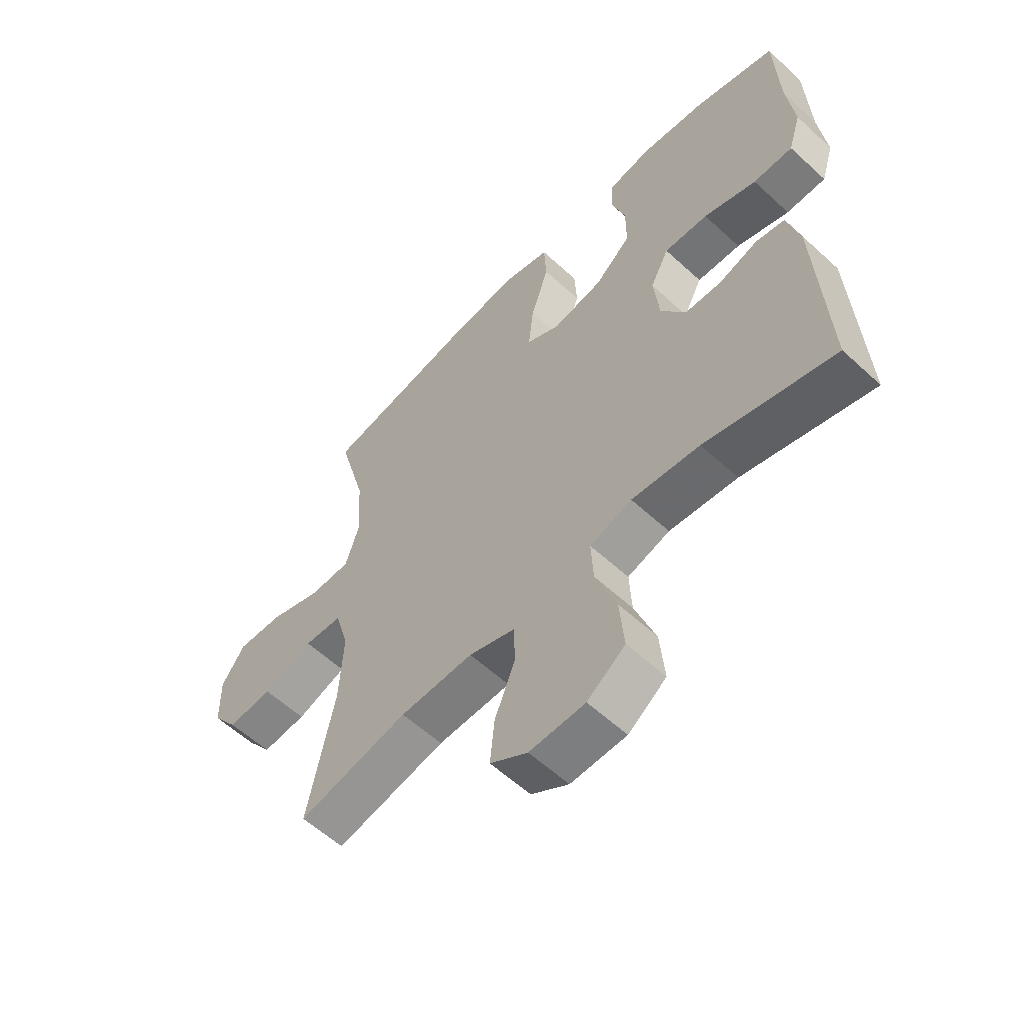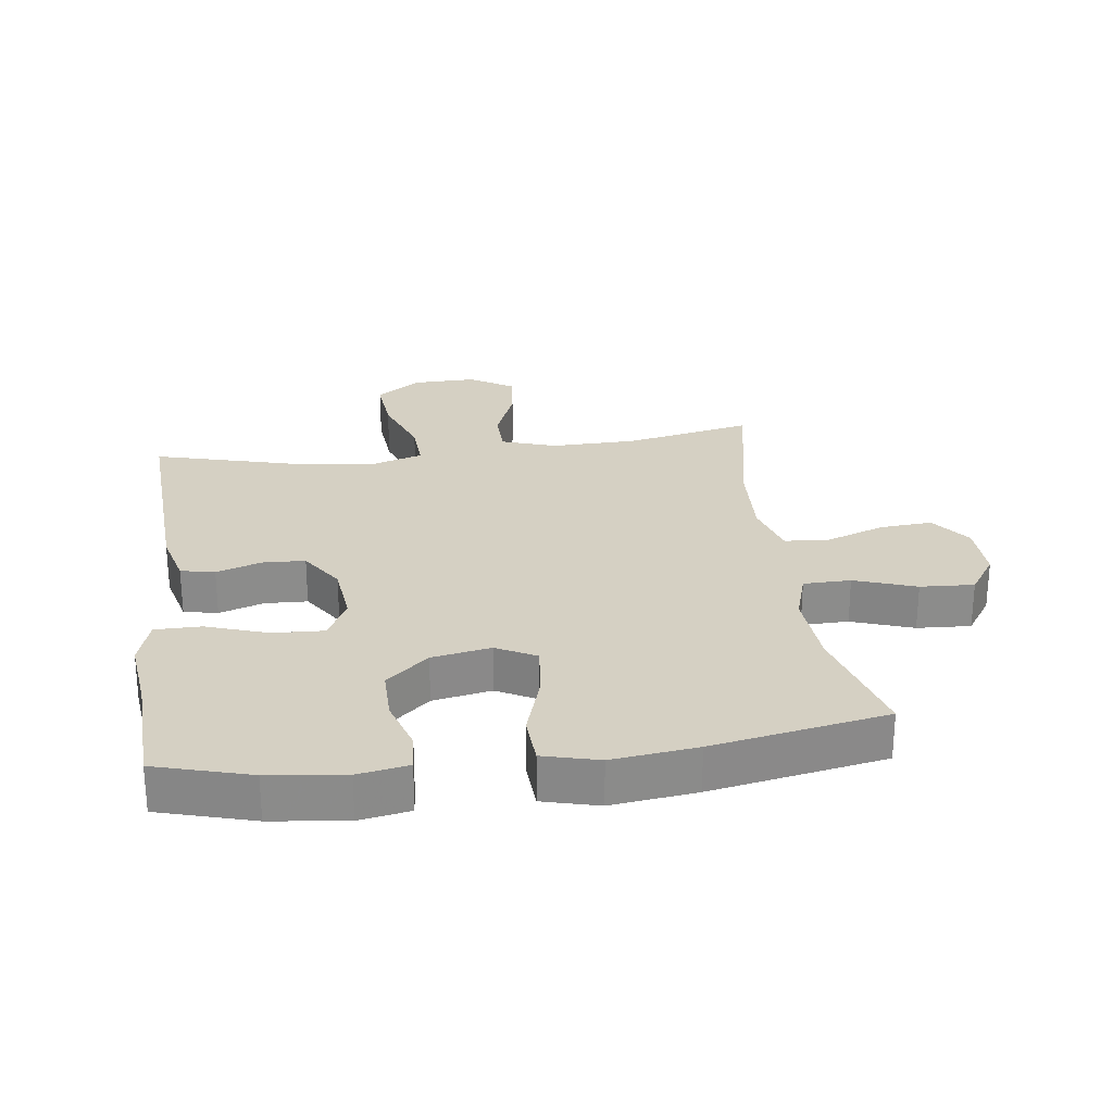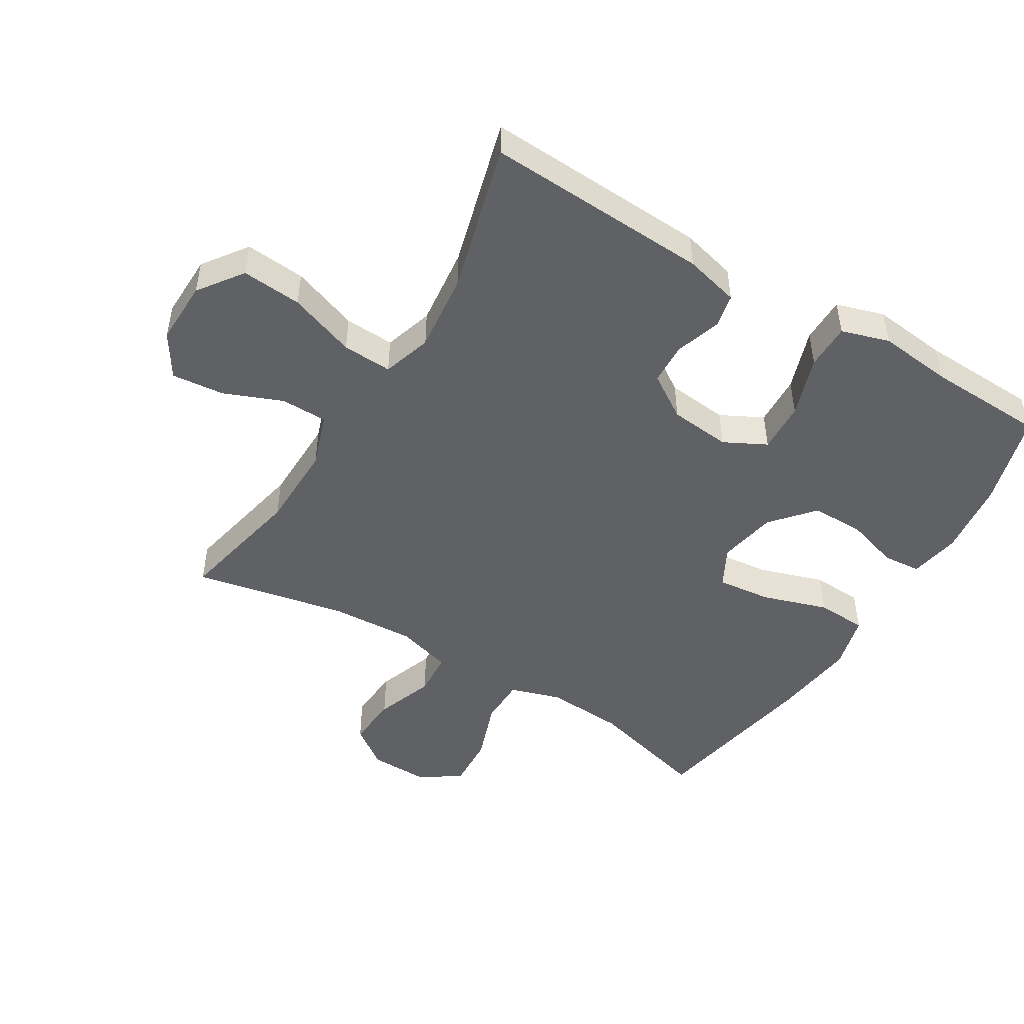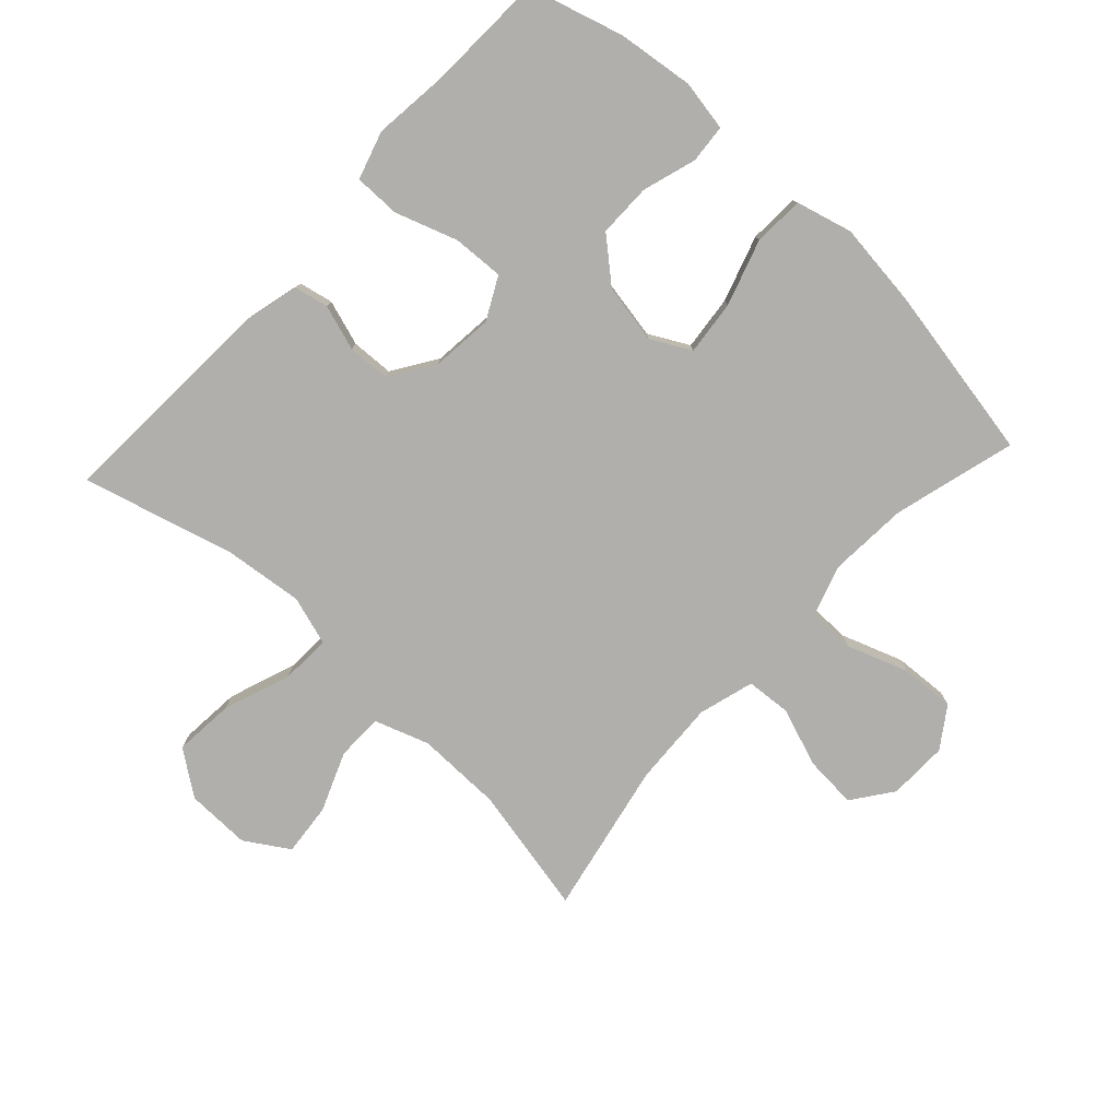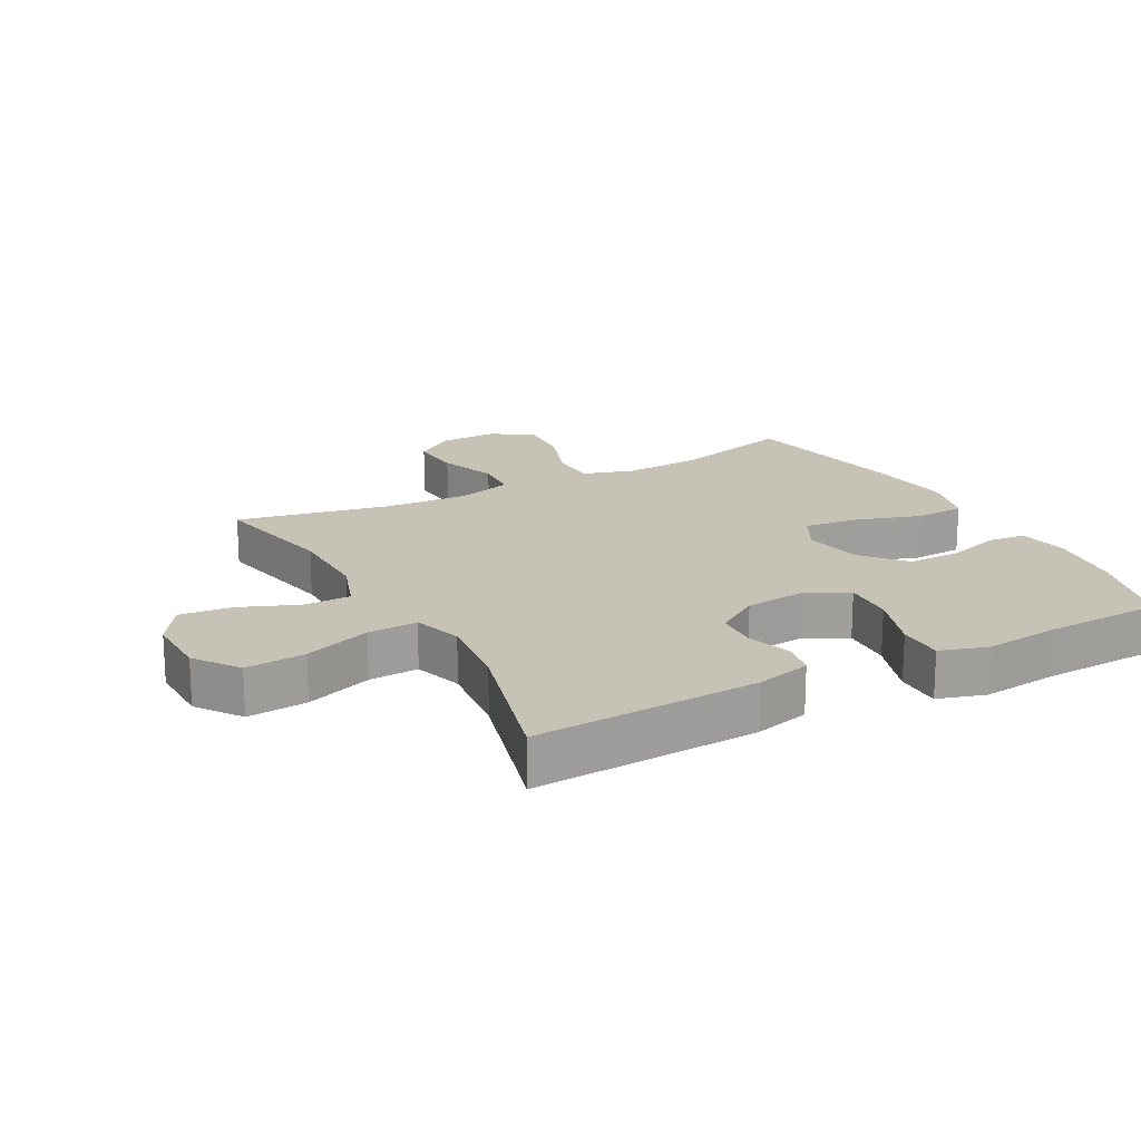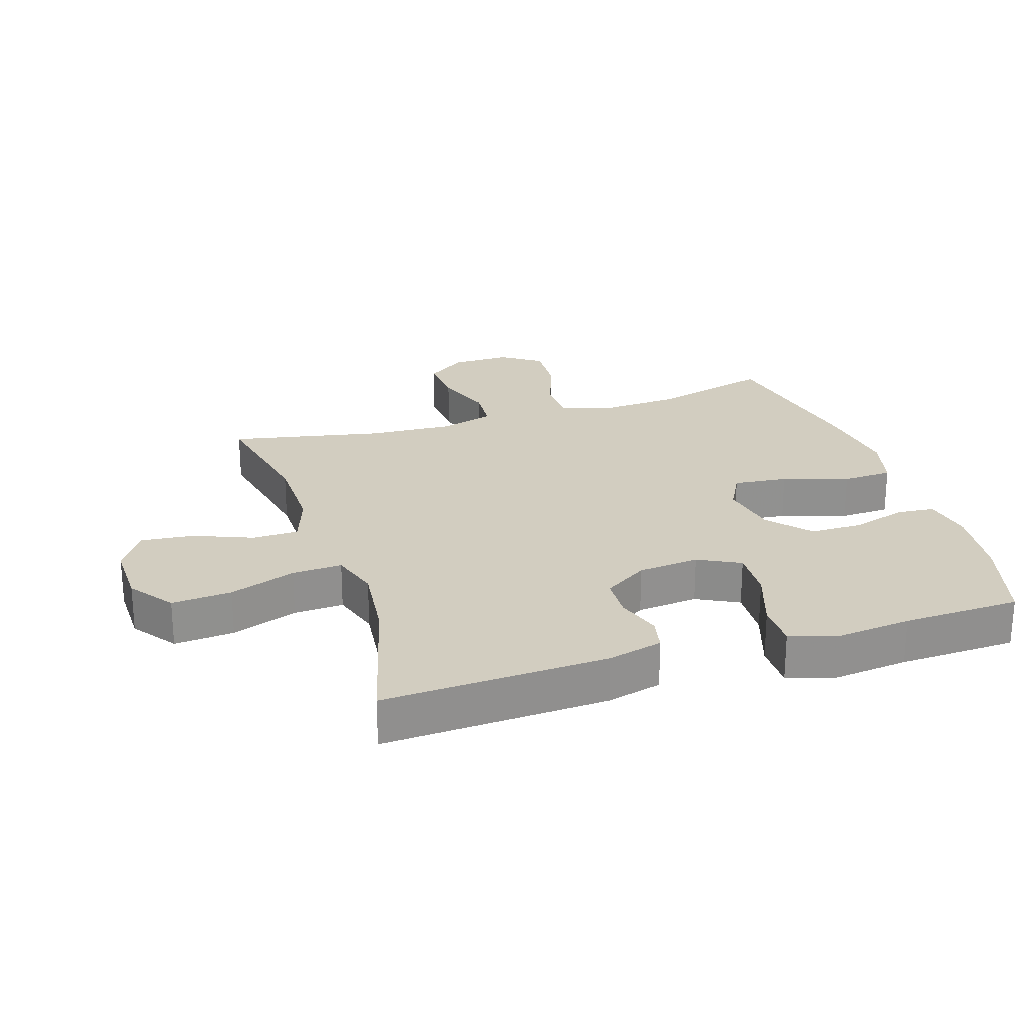
<metadata>
{"format":"obj","ext":"obj","renderer":"f3d","projection":"perspective","resolution":1024,"background":"white","views":[{"elev":-58.4,"azim":-133.5,"up":"+Z"},{"elev":26.3,"azim":-7.7,"up":"+Y"},{"elev":-48.1,"azim":-121.2,"up":"+Y"},{"elev":-78.1,"azim":-42.8,"up":"+Y"},{"elev":18.9,"azim":-118.3,"up":"+Y"},{"elev":24.4,"azim":-107.7,"up":"+Y"}]}
</metadata>
<code>
v -0.5 0.07 0.5
v -0.352 0.07 0.543
v -0.233 0.07 0.558
v -0.154 0.07 0.544
v -0.149 0.07 0.484
v -0.175 0.07 0.4
v -0.175 0.07 0.317
v -0.109 0.07 0.26
v -0.017 0.07 0.243
v 0.045 0.07 0.276
v 0.036 0.07 0.361
v 0.003 0.07 0.464
v 0.007 0.07 0.543
v 0.094 0.07 0.566
v 0.227 0.07 0.55
v 0.5 0.07 0.5
v 0.448 0.07 0.309
v 0.44 0.07 0.186
v 0.465 0.07 0.106
v 0.539 0.07 0.105
v 0.635 0.07 0.139
v 0.719 0.07 0.144
v 0.762 0.07 0.081
v 0.76 0.07 -0.012
v 0.714 0.07 -0.075
v 0.632 0.07 -0.069
v 0.54 0.07 -0.036
v 0.47 0.07 -0.041
v 0.445 0.07 -0.128
v 0.452 0.07 -0.261
v 0.5 0.07 -0.5
v 0.299 0.07 -0.458
v 0.165 0.07 -0.456
v 0.08 0.07 -0.485
v 0.079 0.07 -0.558
v 0.116 0.07 -0.65
v 0.124 0.07 -0.732
v 0.056 0.07 -0.775
v -0.045 0.07 -0.773
v -0.114 0.07 -0.723
v -0.106 0.07 -0.629
v -0.068 0.07 -0.524
v -0.064 0.07 -0.446
v -0.141 0.07 -0.422
v -0.265 0.07 -0.436
v -0.5 0.07 -0.5
v -0.482 0.07 -0.148
v -0.46 0.07 -0.062
v -0.407 0.07 -0.051
v -0.336 0.07 -0.074
v -0.27 0.07 -0.071
v -0.225 0.07 -0.002
v -0.215 0.07 0.094
v -0.249 0.07 0.16
v -0.329 0.07 0.156
v -0.425 0.07 0.123
v -0.497 0.07 0.123
v -0.52 0.07 0.198
v -0.507 0.07 0.315
v -0.5 0 0.5
v -0.352 0 0.543
v -0.233 0 0.558
v -0.154 0 0.544
v -0.149 0 0.484
v -0.175 0 0.4
v -0.175 0 0.317
v -0.109 0 0.26
v -0.017 0 0.243
v 0.045 0 0.276
v 0.036 0 0.361
v 0.003 0 0.464
v 0.007 0 0.543
v 0.094 0 0.566
v 0.227 0 0.55
v 0.5 0 0.5
v 0.448 0 0.309
v 0.44 0 0.186
v 0.465 0 0.106
v 0.539 0 0.105
v 0.635 0 0.139
v 0.719 0 0.144
v 0.762 0 0.081
v 0.76 0 -0.012
v 0.714 0 -0.075
v 0.632 0 -0.069
v 0.54 0 -0.036
v 0.47 0 -0.041
v 0.445 0 -0.128
v 0.452 0 -0.261
v 0.5 0 -0.5
v 0.299 0 -0.458
v 0.165 0 -0.456
v 0.08 0 -0.485
v 0.079 0 -0.558
v 0.116 0 -0.65
v 0.124 0 -0.732
v 0.056 0 -0.775
v -0.045 0 -0.773
v -0.114 0 -0.723
v -0.106 0 -0.629
v -0.068 0 -0.524
v -0.064 0 -0.446
v -0.141 0 -0.422
v -0.265 0 -0.436
v -0.5 0 -0.5
v -0.482 0 -0.148
v -0.46 0 -0.062
v -0.407 0 -0.051
v -0.336 0 -0.074
v -0.27 0 -0.071
v -0.225 0 -0.002
v -0.215 0 0.094
v -0.249 0 0.16
v -0.329 0 0.156
v -0.425 0 0.123
v -0.497 0 0.123
v -0.52 0 0.198
v -0.507 0 0.315
f 56 57 58 59
f 55 56 59 1
f 54 55 1 2
f 53 54 2 3
f 47 48 49 50
f 45 46 47 50
f 44 45 50 51
f 43 44 51 52
f 39 40 41 42
f 39 42 43
f 38 39 43
f 35 36 37 38
f 34 35 38 43
f 33 34 43 52
f 30 31 32
f 29 30 32 33
f 28 29 33 52
f 24 25 26 27
f 20 21 22 23
f 19 20 23 24
f 14 15 16 17
f 14 17 18
f 11 12 13 14
f 10 11 14 18
f 9 10 18 19
f 3 4 5 6
f 53 3 6 7
f 52 53 7 8
f 24 27 28 52
f 19 24 52
f 8 9 19 52
f 118 117 116 115
f 60 118 115 114
f 61 60 114 113
f 62 61 113 112
f 109 108 107 106
f 109 106 105 104
f 110 109 104 103
f 111 110 103 102
f 101 100 99 98
f 102 101 98
f 102 98 97
f 97 96 95 94
f 102 97 94 93
f 111 102 93 92
f 91 90 89
f 92 91 89 88
f 111 92 88 87
f 86 85 84 83
f 82 81 80 79
f 83 82 79 78
f 76 75 74 73
f 77 76 73
f 73 72 71 70
f 77 73 70 69
f 78 77 69 68
f 65 64 63 62
f 66 65 62 112
f 67 66 112 111
f 111 87 86 83
f 111 83 78
f 111 78 68 67
f 1 60 61 2
f 2 61 62 3
f 3 62 63 4
f 4 63 64 5
f 5 64 65 6
f 6 65 66 7
f 7 66 67 8
f 8 67 68 9
f 9 68 69 10
f 10 69 70 11
f 11 70 71 12
f 12 71 72 13
f 13 72 73 14
f 14 73 74 15
f 15 74 75 16
f 16 75 76 17
f 17 76 77 18
f 18 77 78 19
f 19 78 79 20
f 20 79 80 21
f 21 80 81 22
f 22 81 82 23
f 23 82 83 24
f 24 83 84 25
f 25 84 85 26
f 26 85 86 27
f 27 86 87 28
f 28 87 88 29
f 29 88 89 30
f 30 89 90 31
f 31 90 91 32
f 32 91 92 33
f 33 92 93 34
f 34 93 94 35
f 35 94 95 36
f 36 95 96 37
f 37 96 97 38
f 38 97 98 39
f 39 98 99 40
f 40 99 100 41
f 41 100 101 42
f 42 101 102 43
f 43 102 103 44
f 44 103 104 45
f 45 104 105 46
f 46 105 106 47
f 47 106 107 48
f 48 107 108 49
f 49 108 109 50
f 50 109 110 51
f 51 110 111 52
f 52 111 112 53
f 53 112 113 54
f 54 113 114 55
f 55 114 115 56
f 56 115 116 57
f 57 116 117 58
f 58 117 118 59
f 59 118 60 1

</code>
